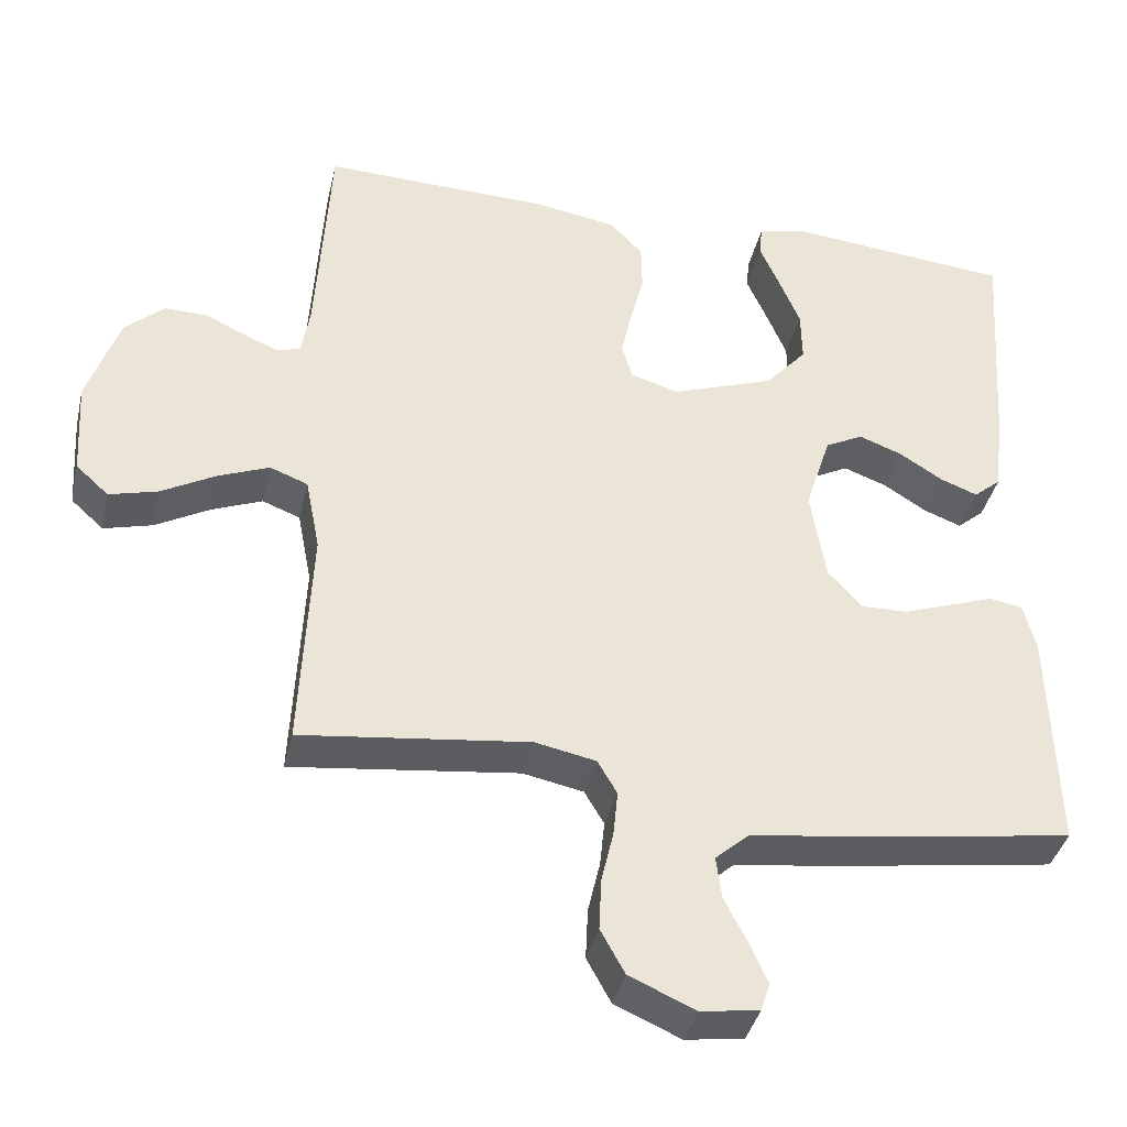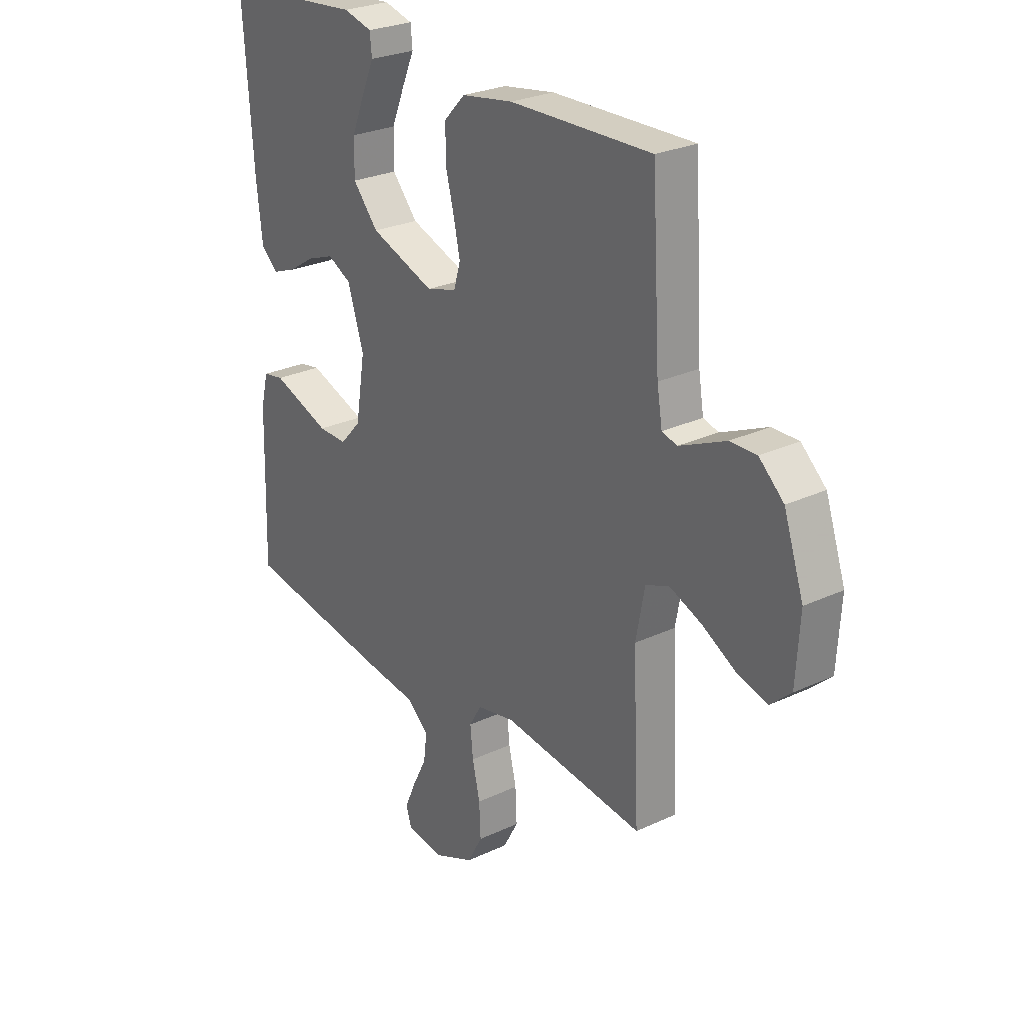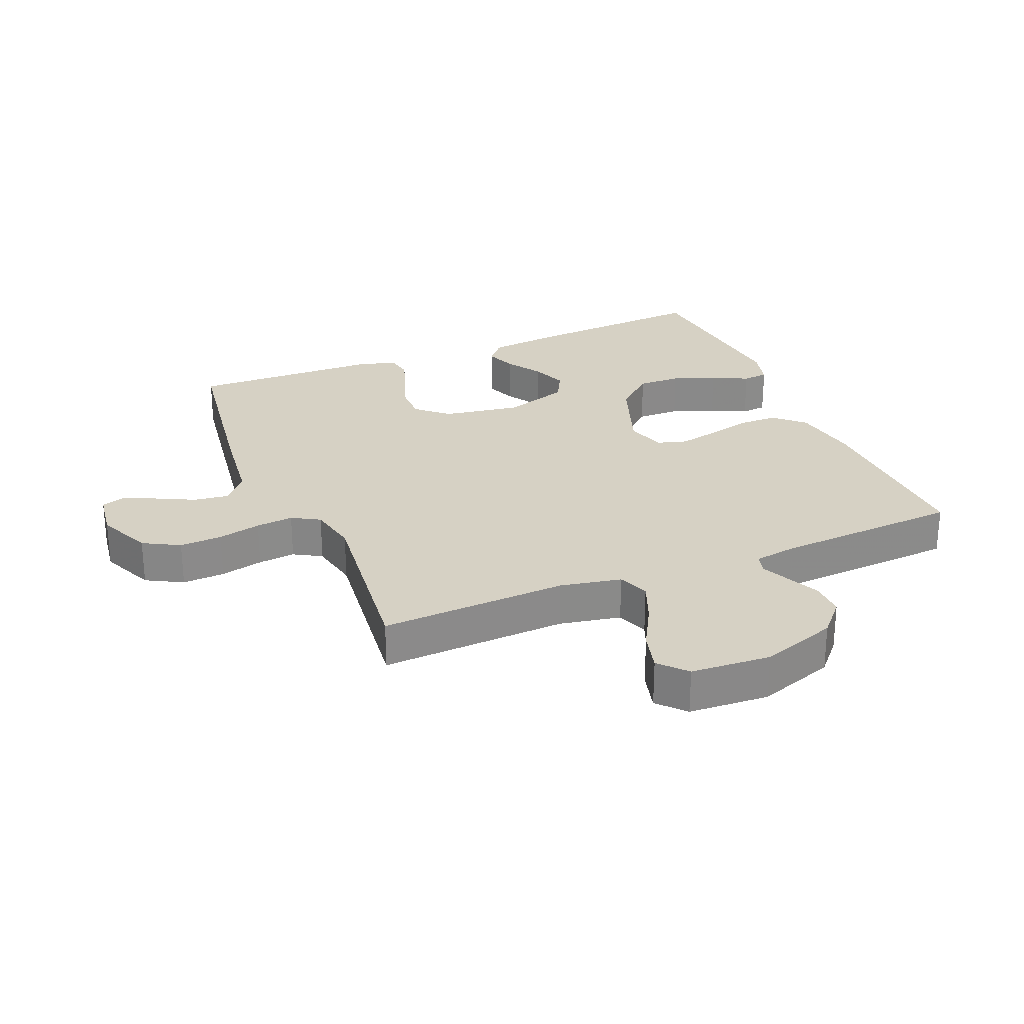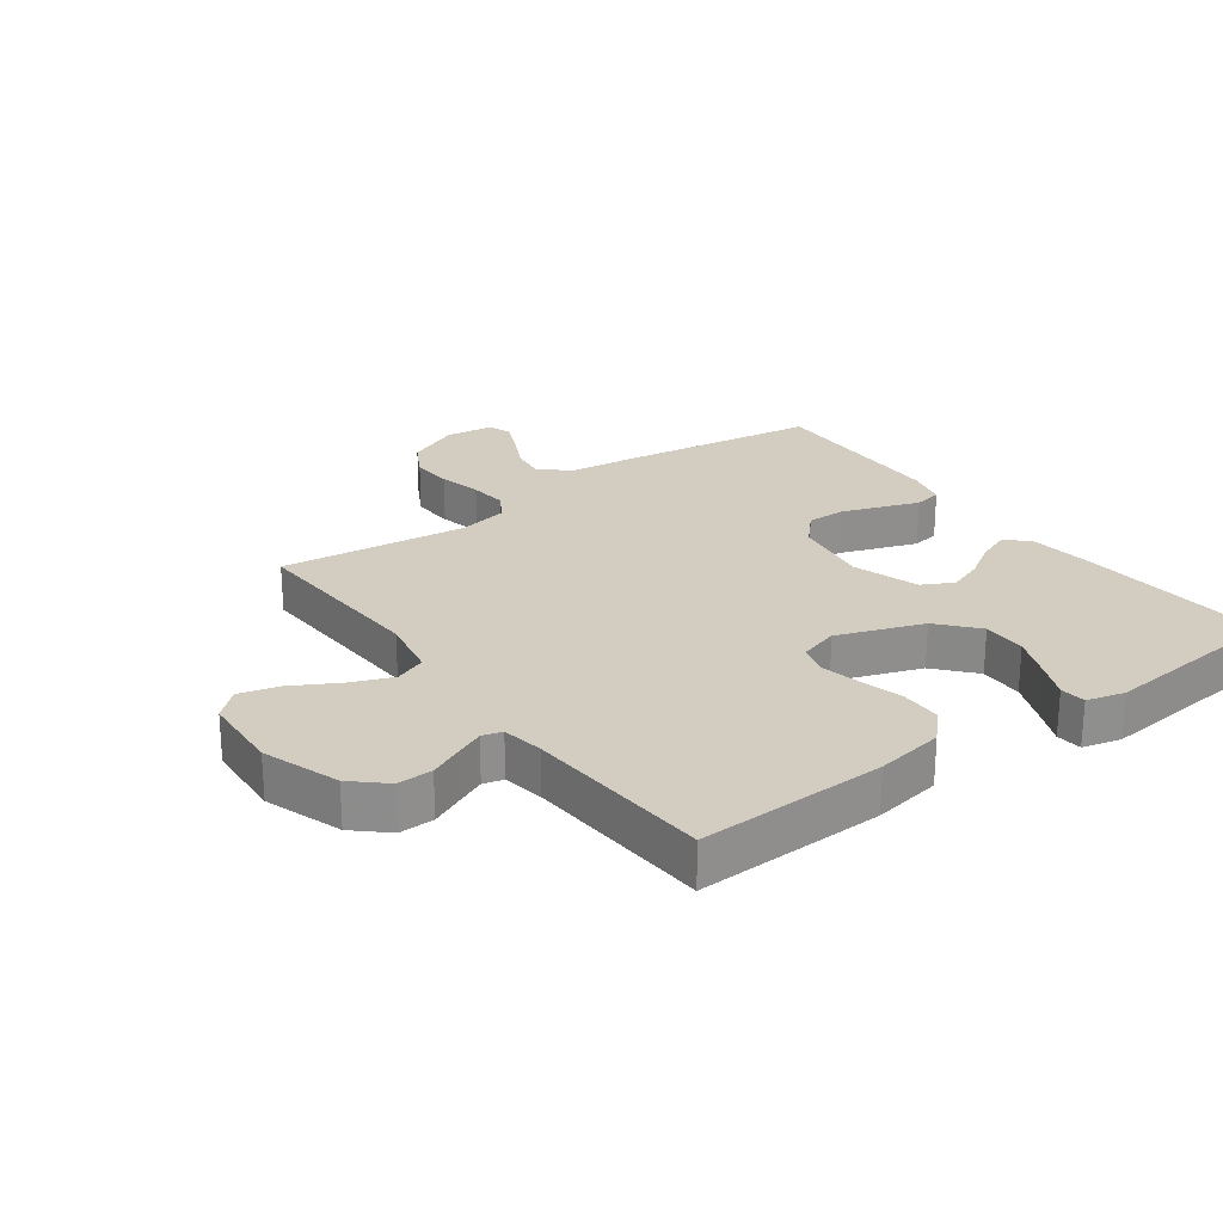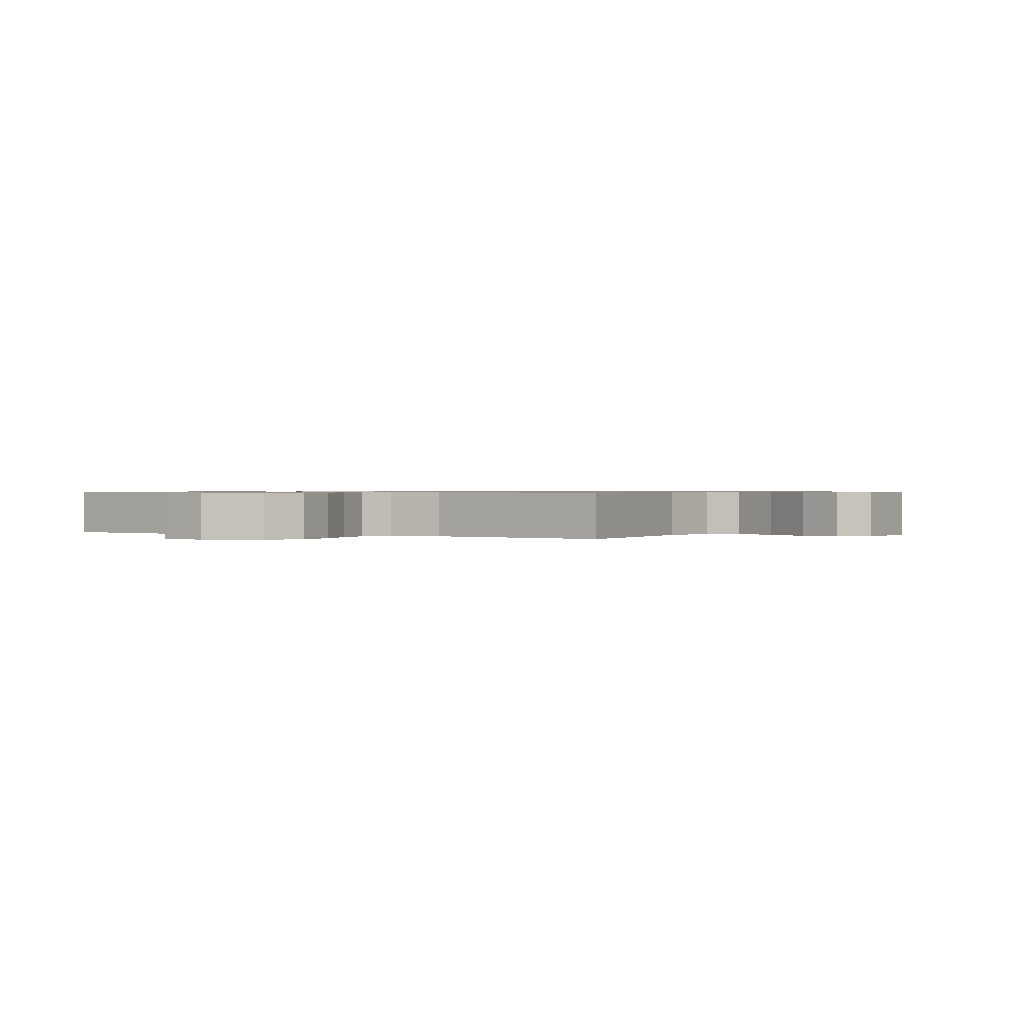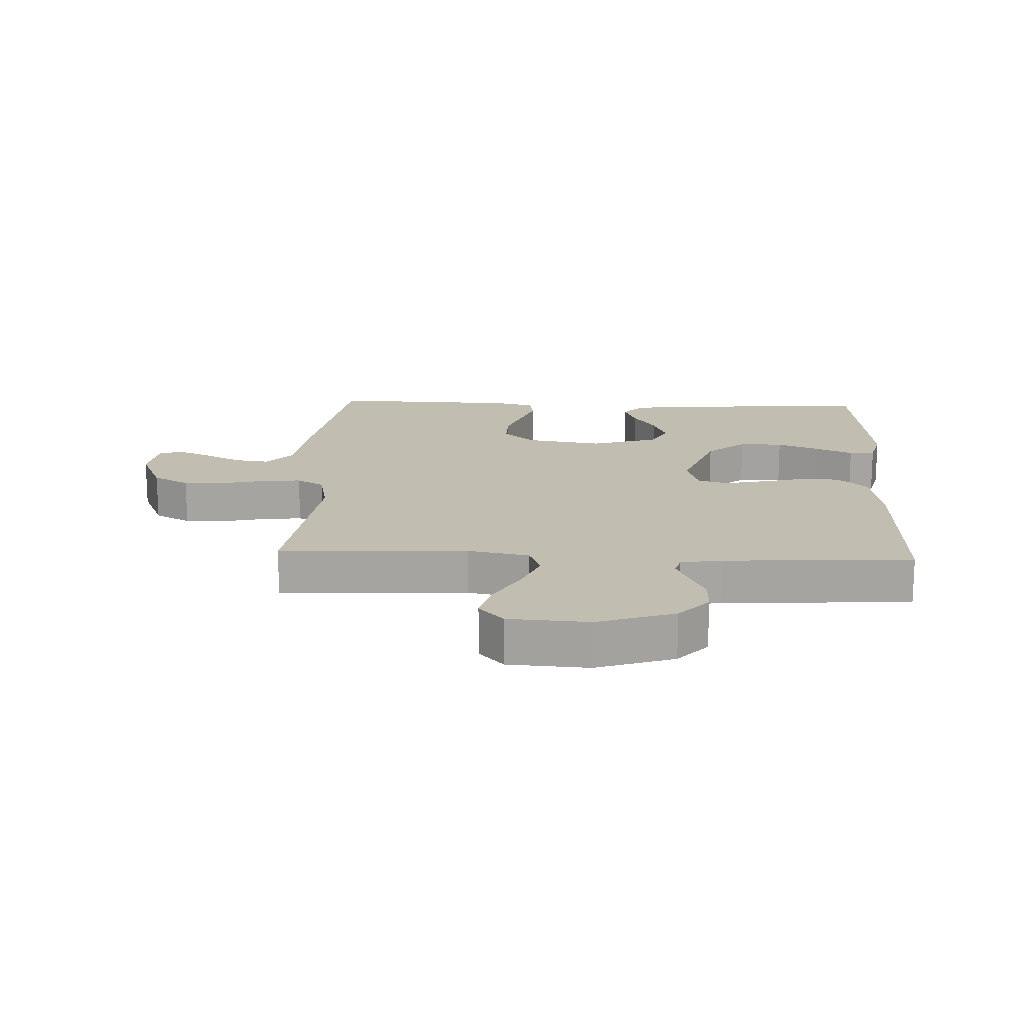
<metadata>
{"format":"obj","ext":"obj","renderer":"f3d","projection":"perspective","resolution":1024,"background":"white","views":[{"elev":-38.7,"azim":-12.9,"up":"+Z"},{"elev":26.6,"azim":-126.3,"up":"+Z"},{"elev":26.9,"azim":-112.7,"up":"+Y"},{"elev":24.7,"azim":-36.2,"up":"+Y"},{"elev":0.7,"azim":-150.7,"up":"+Y"},{"elev":16.8,"azim":-87.5,"up":"+Y"}]}
</metadata>
<code>
v 0.5 0.07 0.5
v 0.479 0.07 0.2
v 0.466 0.07 0.087
v 0.43 0.07 0.056
v 0.38 0.07 0.075
v 0.323 0.07 0.111
v 0.266 0.07 0.132
v 0.216 0.07 0.106
v 0.182 0.07 0
v 0.202 0.07 -0.124
v 0.247 0.07 -0.173
v 0.308 0.07 -0.172
v 0.373 0.07 -0.149
v 0.432 0.07 -0.128
v 0.476 0.07 -0.136
v 0.492 0.07 -0.2
v 0.5 0.07 -0.5
v 0.2 0.07 -0.545
v 0.073 0.07 -0.561
v 0.028 0.07 -0.601
v 0.035 0.07 -0.656
v 0.065 0.07 -0.715
v 0.089 0.07 -0.769
v 0.077 0.07 -0.806
v 0 0.07 -0.817
v -0.087 0.07 -0.779
v -0.119 0.07 -0.721
v -0.116 0.07 -0.653
v -0.1 0.07 -0.584
v -0.094 0.07 -0.524
v -0.12 0.07 -0.48
v -0.2 0.07 -0.464
v -0.5 0.07 -0.5
v -0.486 0.07 -0.2
v -0.505 0.07 -0.102
v -0.555 0.07 -0.083
v -0.622 0.07 -0.11
v -0.694 0.07 -0.15
v -0.758 0.07 -0.167
v -0.801 0.07 -0.128
v -0.809 0.07 0
v -0.767 0.07 0.123
v -0.715 0.07 0.17
v -0.659 0.07 0.169
v -0.606 0.07 0.145
v -0.561 0.07 0.125
v -0.529 0.07 0.134
v -0.518 0.07 0.2
v -0.5 0.07 0.5
v -0.2 0.07 0.492
v -0.091 0.07 0.474
v -0.047 0.07 0.428
v -0.046 0.07 0.364
v -0.064 0.07 0.294
v -0.078 0.07 0.23
v -0.064 0.07 0.182
v 0 0.07 0.163
v 0.136 0.07 0.212
v 0.19 0.07 0.274
v 0.189 0.07 0.344
v 0.161 0.07 0.412
v 0.135 0.07 0.471
v 0.139 0.07 0.512
v 0.2 0.07 0.528
v 0.5 0 0.5
v 0.479 0 0.2
v 0.466 0 0.087
v 0.43 0 0.056
v 0.38 0 0.075
v 0.323 0 0.111
v 0.266 0 0.132
v 0.216 0 0.106
v 0.182 0 0
v 0.202 0 -0.124
v 0.247 0 -0.173
v 0.308 0 -0.172
v 0.373 0 -0.149
v 0.432 0 -0.128
v 0.476 0 -0.136
v 0.492 0 -0.2
v 0.5 0 -0.5
v 0.2 0 -0.545
v 0.073 0 -0.561
v 0.028 0 -0.601
v 0.035 0 -0.656
v 0.065 0 -0.715
v 0.089 0 -0.769
v 0.077 0 -0.806
v 0 0 -0.817
v -0.087 0 -0.779
v -0.119 0 -0.721
v -0.116 0 -0.653
v -0.1 0 -0.584
v -0.094 0 -0.524
v -0.12 0 -0.48
v -0.2 0 -0.464
v -0.5 0 -0.5
v -0.486 0 -0.2
v -0.505 0 -0.102
v -0.555 0 -0.083
v -0.622 0 -0.11
v -0.694 0 -0.15
v -0.758 0 -0.167
v -0.801 0 -0.128
v -0.809 0 0
v -0.767 0 0.123
v -0.715 0 0.17
v -0.659 0 0.169
v -0.606 0 0.145
v -0.561 0 0.125
v -0.529 0 0.134
v -0.518 0 0.2
v -0.5 0 0.5
v -0.2 0 0.492
v -0.091 0 0.474
v -0.047 0 0.428
v -0.046 0 0.364
v -0.064 0 0.294
v -0.078 0 0.23
v -0.064 0 0.182
v 0 0 0.163
v 0.136 0 0.212
v 0.19 0 0.274
v 0.189 0 0.344
v 0.161 0 0.412
v 0.135 0 0.471
v 0.139 0 0.512
v 0.2 0 0.528
f 4 5 6
f 3 4 6
f 2 3 6
f 1 2 6
f 64 1 6
f 63 64 6
f 62 63 6
f 61 62 6
f 60 61 6
f 59 60 6 7
f 58 59 7 8
f 57 58 8 9
f 56 57 9 10
f 52 53 54
f 51 52 54
f 50 51 54
f 49 50 54
f 48 49 54
f 47 48 54 55
f 46 47 55 56
f 43 44 45
f 42 43 45
f 41 42 45
f 40 41 45
f 39 40 45
f 38 39 45
f 37 38 45
f 36 37 45 46
f 46 56 10
f 36 46 10
f 35 36 10
f 32 33 34
f 35 10 11
f 34 35 11
f 32 34 11
f 31 32 11
f 27 28 29
f 26 27 29
f 25 26 29
f 24 25 29
f 23 24 29
f 22 23 29
f 21 22 29
f 20 21 29 30
f 31 11 12
f 30 31 12
f 20 30 12
f 19 20 12
f 17 18 19
f 16 17 19
f 15 16 19
f 14 15 19
f 13 14 19
f 12 13 19
f 70 69 68
f 70 68 67
f 70 67 66
f 70 66 65
f 70 65 128
f 70 128 127
f 70 127 126
f 70 126 125
f 70 125 124
f 71 70 124 123
f 72 71 123 122
f 73 72 122 121
f 74 73 121 120
f 118 117 116
f 118 116 115
f 118 115 114
f 118 114 113
f 118 113 112
f 119 118 112 111
f 120 119 111 110
f 109 108 107
f 109 107 106
f 109 106 105
f 109 105 104
f 109 104 103
f 109 103 102
f 109 102 101
f 110 109 101 100
f 74 120 110
f 74 110 100
f 74 100 99
f 98 97 96
f 75 74 99
f 75 99 98
f 75 98 96
f 75 96 95
f 93 92 91
f 93 91 90
f 93 90 89
f 93 89 88
f 93 88 87
f 93 87 86
f 93 86 85
f 94 93 85 84
f 76 75 95
f 76 95 94
f 76 94 84
f 76 84 83
f 83 82 81
f 83 81 80
f 83 80 79
f 83 79 78
f 83 78 77
f 83 77 76
f 1 65 66 2
f 2 66 67 3
f 3 67 68 4
f 4 68 69 5
f 5 69 70 6
f 6 70 71 7
f 7 71 72 8
f 8 72 73 9
f 9 73 74 10
f 10 74 75 11
f 11 75 76 12
f 12 76 77 13
f 13 77 78 14
f 14 78 79 15
f 15 79 80 16
f 16 80 81 17
f 17 81 82 18
f 18 82 83 19
f 19 83 84 20
f 20 84 85 21
f 21 85 86 22
f 22 86 87 23
f 23 87 88 24
f 24 88 89 25
f 25 89 90 26
f 26 90 91 27
f 27 91 92 28
f 28 92 93 29
f 29 93 94 30
f 30 94 95 31
f 31 95 96 32
f 32 96 97 33
f 33 97 98 34
f 34 98 99 35
f 35 99 100 36
f 36 100 101 37
f 37 101 102 38
f 38 102 103 39
f 39 103 104 40
f 40 104 105 41
f 41 105 106 42
f 42 106 107 43
f 43 107 108 44
f 44 108 109 45
f 45 109 110 46
f 46 110 111 47
f 47 111 112 48
f 48 112 113 49
f 49 113 114 50
f 50 114 115 51
f 51 115 116 52
f 52 116 117 53
f 53 117 118 54
f 54 118 119 55
f 55 119 120 56
f 56 120 121 57
f 57 121 122 58
f 58 122 123 59
f 59 123 124 60
f 60 124 125 61
f 61 125 126 62
f 62 126 127 63
f 63 127 128 64
f 64 128 65 1

</code>
